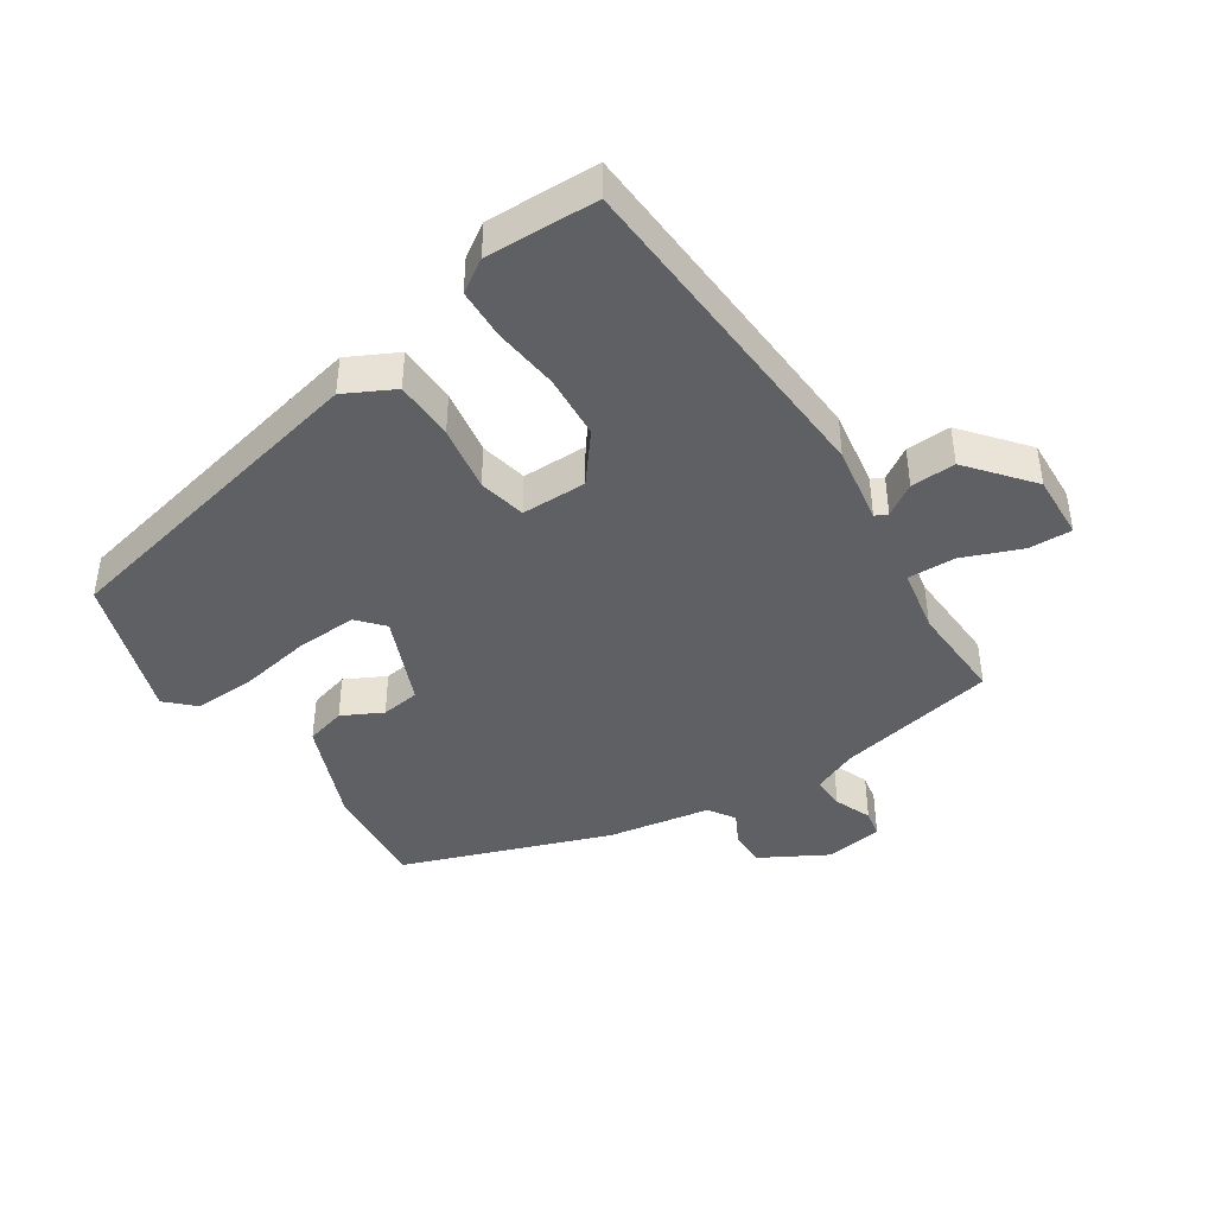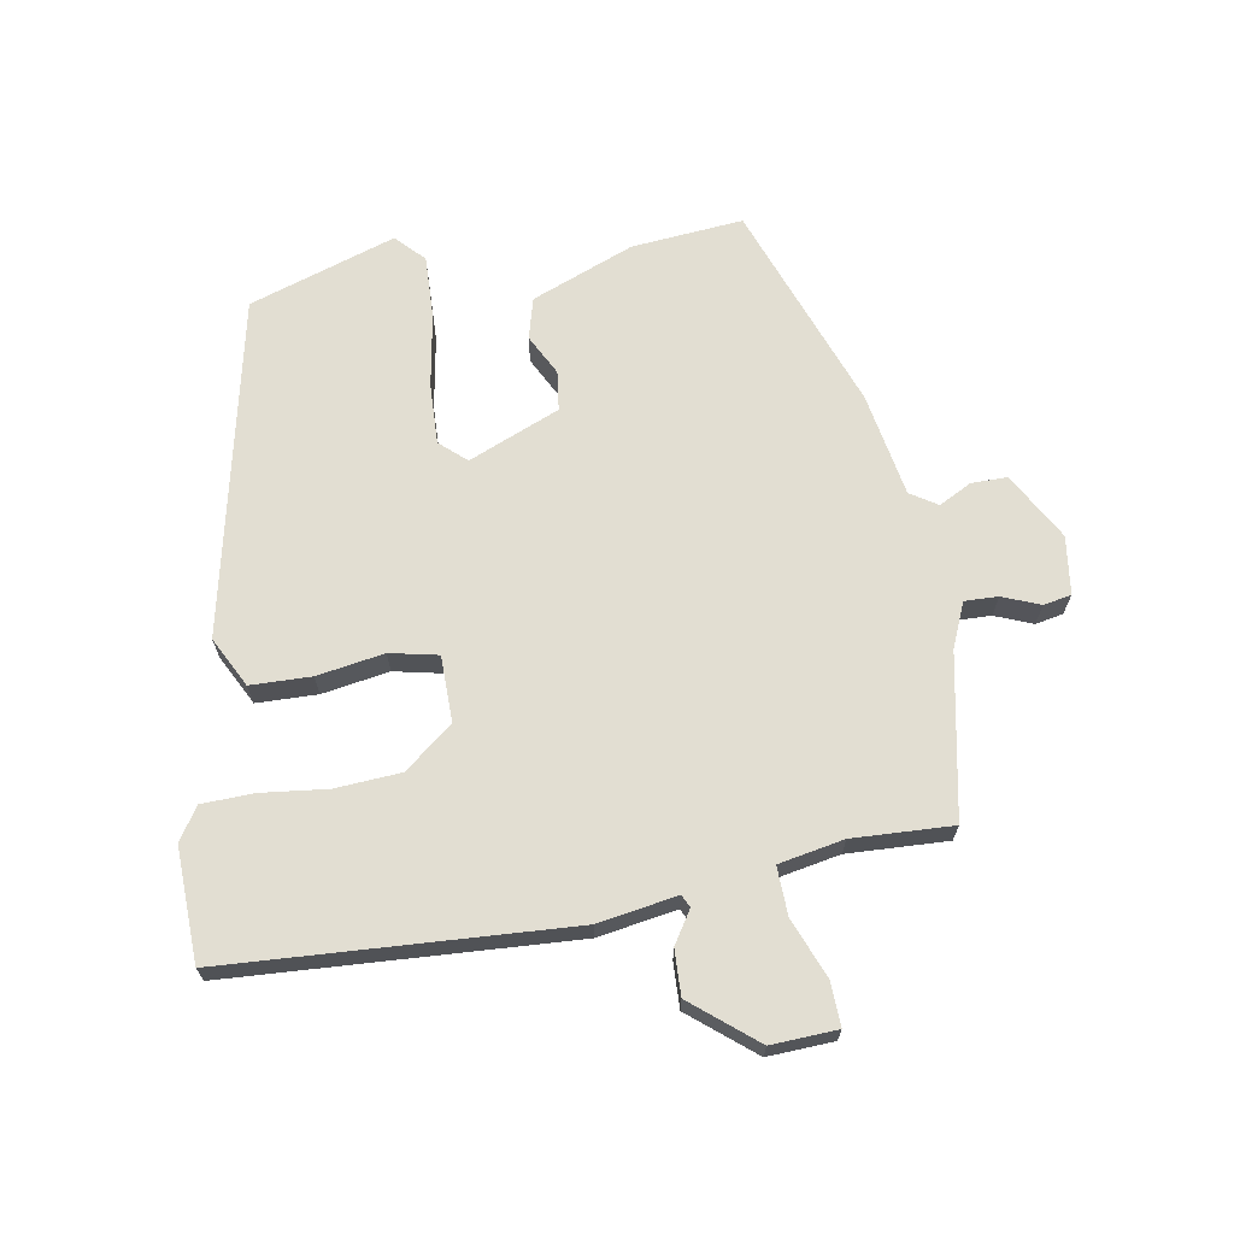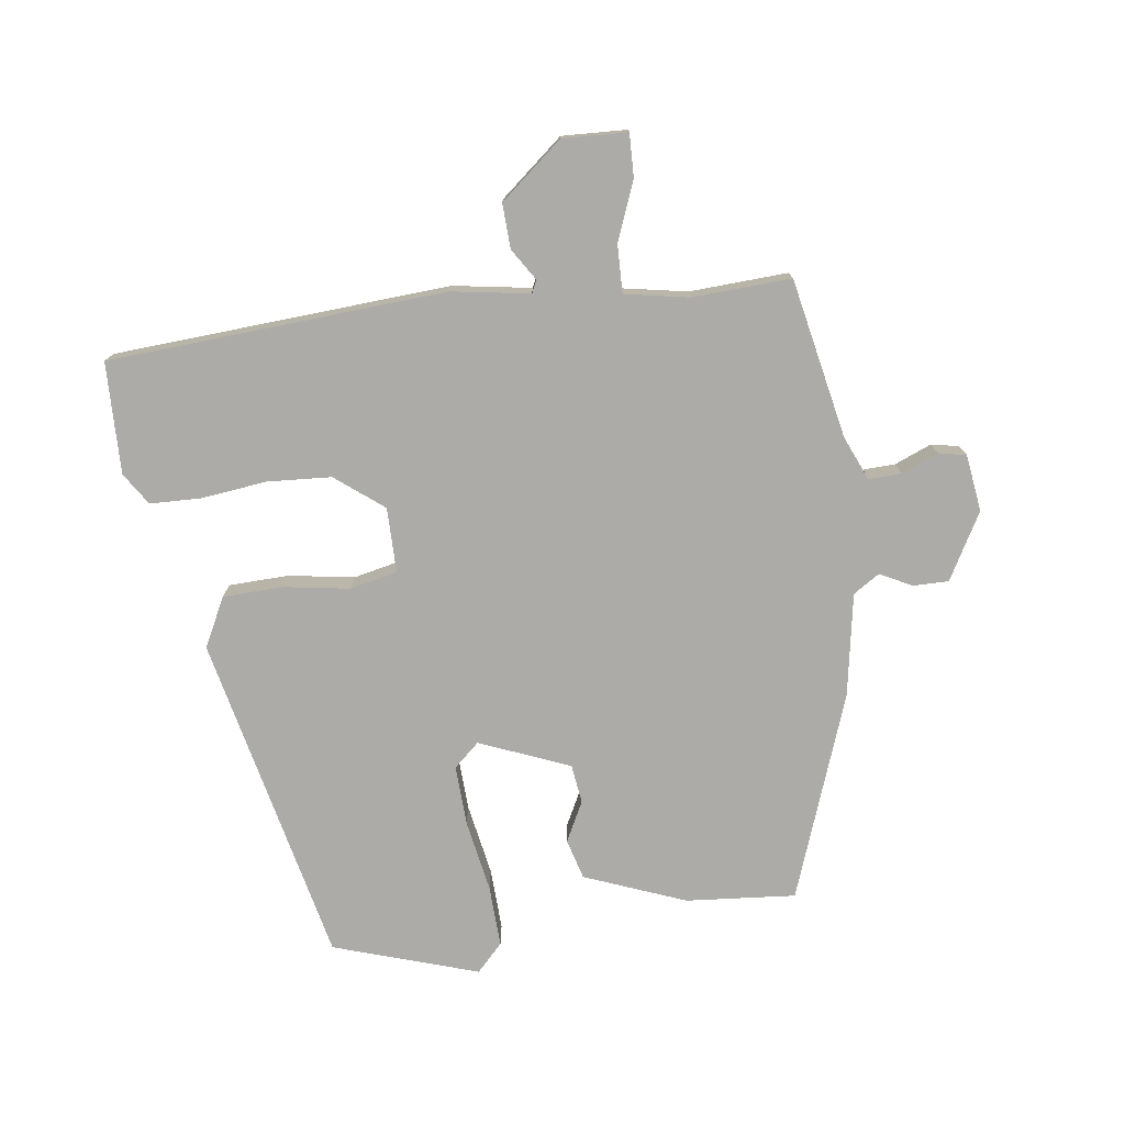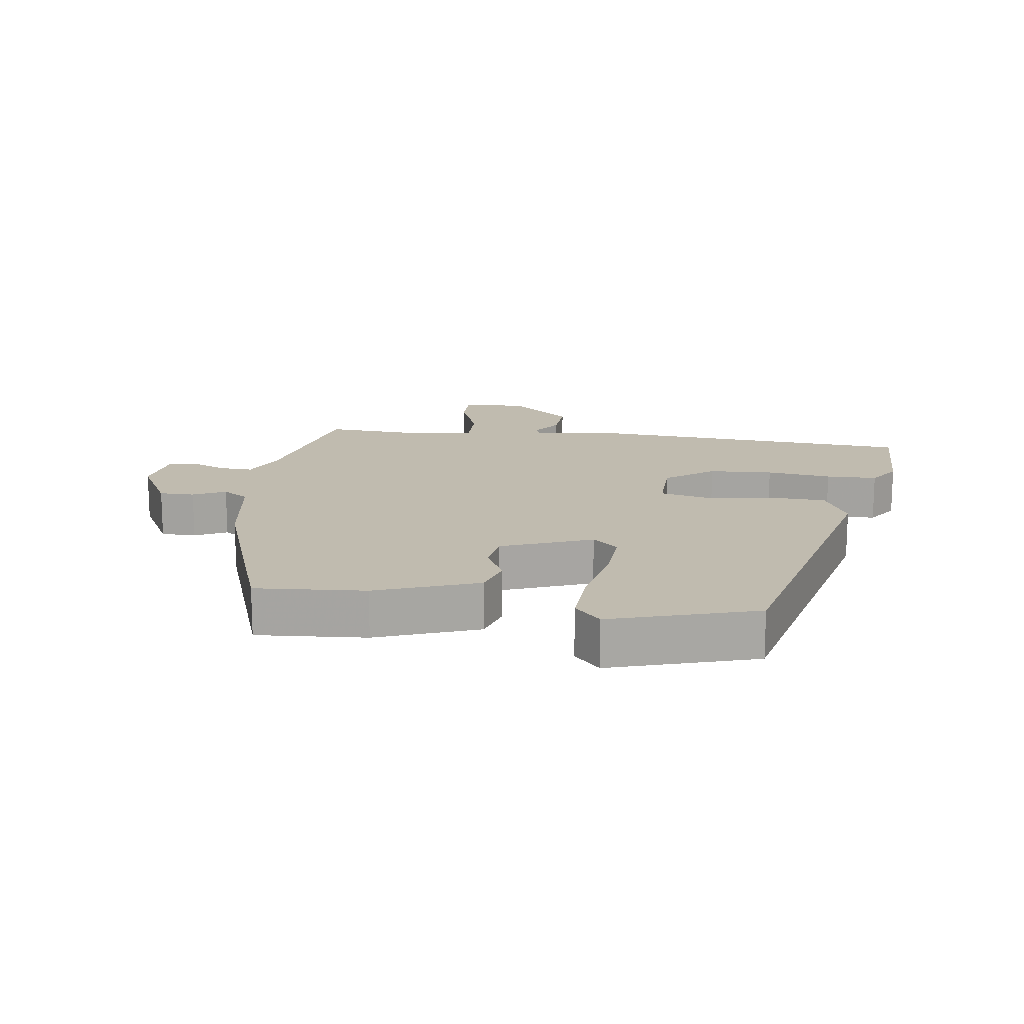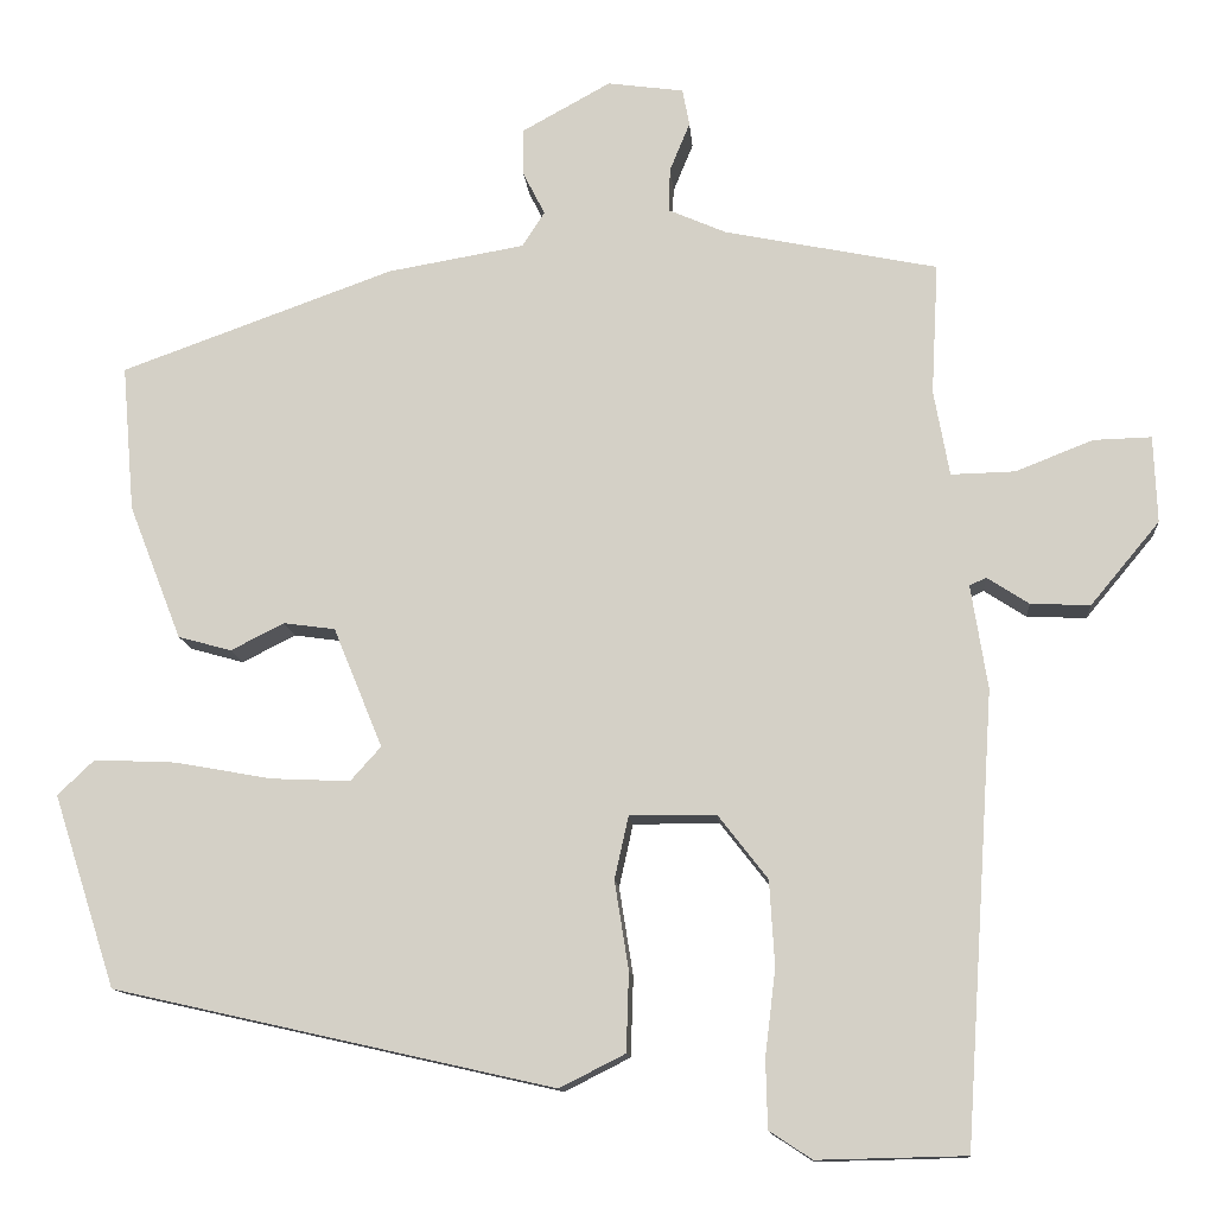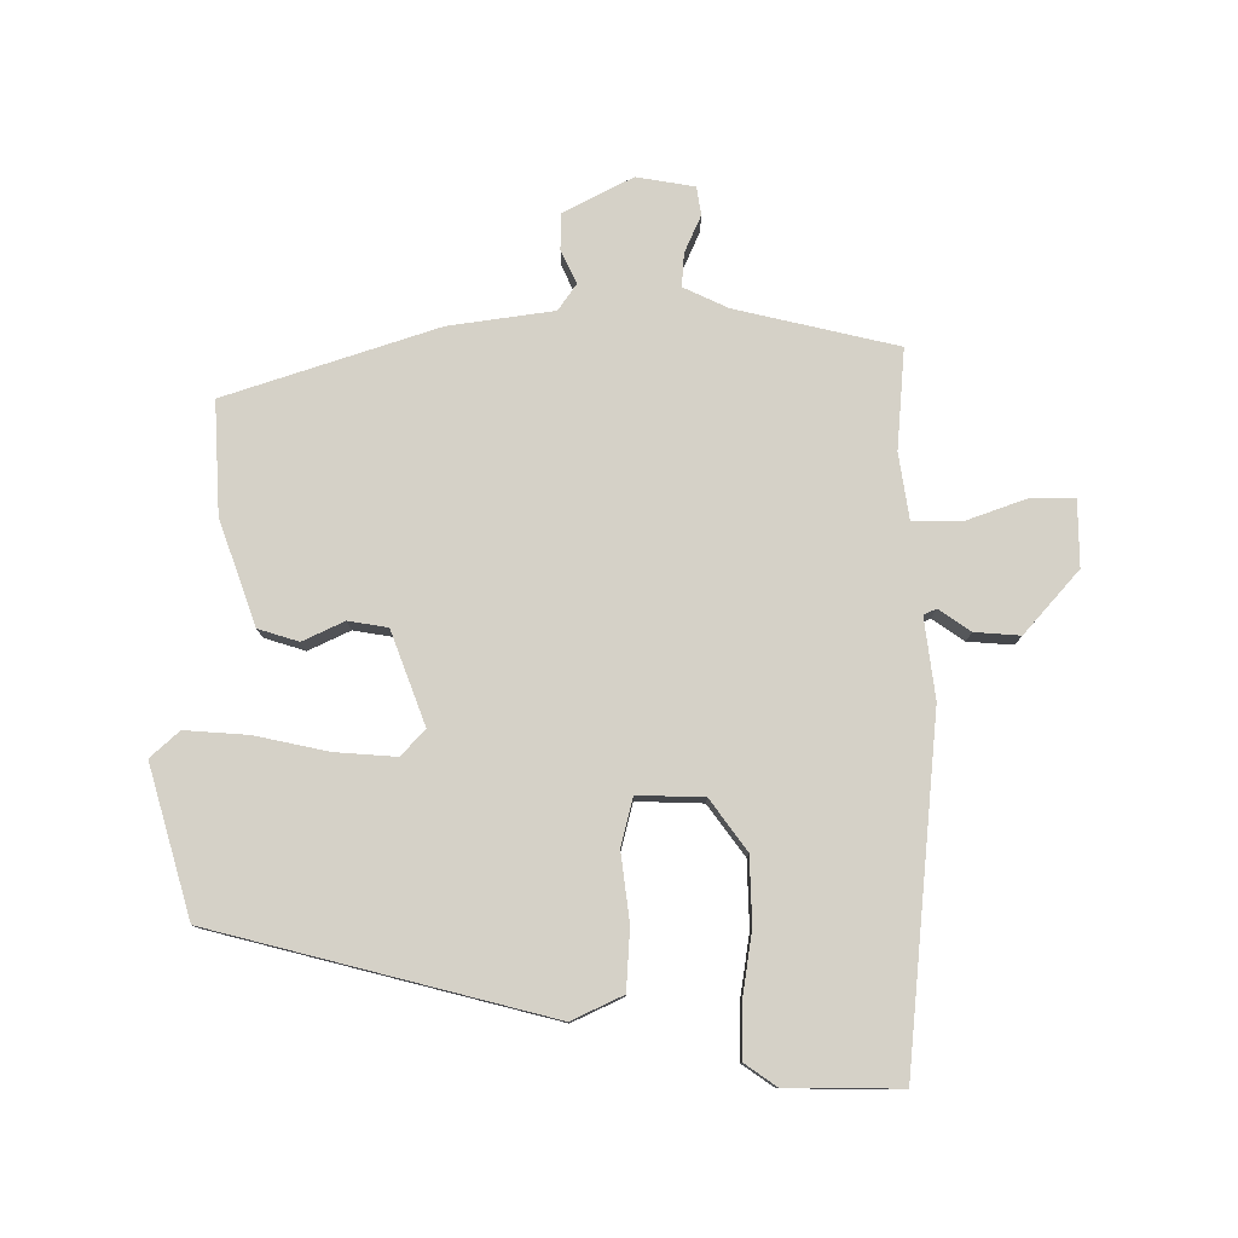
<metadata>
{"format":"obj","ext":"obj","renderer":"f3d","projection":"perspective","resolution":1024,"background":"white","views":[{"elev":-42.9,"azim":-147.0,"up":"+Y"},{"elev":68.0,"azim":-100.2,"up":"+Y"},{"elev":-76.3,"azim":-82.4,"up":"+Y"},{"elev":15.9,"azim":98.6,"up":"+Y"},{"elev":-12.2,"azim":-175.4,"up":"+Z"},{"elev":79.0,"azim":-178.4,"up":"+Y"}]}
</metadata>
<code>
v 0.465 0.07 0.383
v 0.451 0.07 0.216
v 0.391 0.07 0.062
v 0.33 0.07 0.045
v 0.269 0.07 0.076
v 0.21 0.07 0.068
v 0.154 0.07 -0.069
v 0.189 0.07 -0.108
v 0.28 0.07 -0.104
v 0.39 0.07 -0.084
v 0.484 0.07 -0.08
v 0.526 0.07 -0.12
v 0.455 0.07 -0.34
v -0.049 0.07 -0.453
v -0.124 0.07 -0.415
v -0.127 0.07 -0.324
v -0.111 0.07 -0.223
v -0.127 0.07 -0.151
v -0.226 0.07 -0.151
v -0.283 0.07 -0.224
v -0.289 0.07 -0.322
v -0.277 0.07 -0.421
v -0.279 0.07 -0.499
v -0.328 0.07 -0.531
v -0.498 0.07 -0.527
v -0.532 0.07 -0.013
v -0.513 0.07 0.106
v -0.532 0.07 0.115
v -0.58 0.07 0.084
v -0.648 0.07 0.081
v -0.727 0.07 0.176
v -0.723 0.07 0.275
v -0.657 0.07 0.273
v -0.568 0.07 0.238
v -0.495 0.07 0.236
v -0.477 0.07 0.334
v -0.485 0.07 0.484
v -0.242 0.07 0.533
v -0.175 0.07 0.562
v -0.177 0.07 0.612
v -0.2 0.07 0.668
v -0.192 0.07 0.71
v -0.105 0.07 0.722
v -0.004 0.07 0.666
v -0.004 0.07 0.612
v -0.029 0.07 0.563
v -0.003 0.07 0.523
v 0.153 0.07 0.496
v 0.465 0 0.383
v 0.451 0 0.216
v 0.391 0 0.062
v 0.33 0 0.045
v 0.269 0 0.076
v 0.21 0 0.068
v 0.154 0 -0.069
v 0.189 0 -0.108
v 0.28 0 -0.104
v 0.39 0 -0.084
v 0.484 0 -0.08
v 0.526 0 -0.12
v 0.455 0 -0.34
v -0.049 0 -0.453
v -0.124 0 -0.415
v -0.127 0 -0.324
v -0.111 0 -0.223
v -0.127 0 -0.151
v -0.226 0 -0.151
v -0.283 0 -0.224
v -0.289 0 -0.322
v -0.277 0 -0.421
v -0.279 0 -0.499
v -0.328 0 -0.531
v -0.498 0 -0.527
v -0.532 0 -0.013
v -0.513 0 0.106
v -0.532 0 0.115
v -0.58 0 0.084
v -0.648 0 0.081
v -0.727 0 0.176
v -0.723 0 0.275
v -0.657 0 0.273
v -0.568 0 0.238
v -0.495 0 0.236
v -0.477 0 0.334
v -0.485 0 0.484
v -0.242 0 0.533
v -0.175 0 0.562
v -0.177 0 0.612
v -0.2 0 0.668
v -0.192 0 0.71
v -0.105 0 0.722
v -0.004 0 0.666
v -0.004 0 0.612
v -0.029 0 0.563
v -0.003 0 0.523
v 0.153 0 0.496
f 3 4 5
f 2 3 5
f 1 2 5
f 48 1 5
f 47 48 5
f 46 47 5 6
f 44 45 46
f 43 44 46
f 42 43 46
f 41 42 46
f 40 41 46
f 46 6 7
f 40 46 7
f 39 40 7
f 38 39 7
f 36 37 38 7
f 35 36 7 8
f 34 35 8
f 32 33 34
f 31 32 34
f 30 31 34
f 29 30 34
f 28 29 34
f 27 28 34 8
f 25 26 27
f 24 25 27
f 23 24 27
f 22 23 27
f 21 22 27
f 20 21 27
f 19 20 27
f 18 19 27 8
f 17 18 8 9
f 15 16 17
f 14 15 17
f 13 14 17
f 12 13 17
f 11 12 17
f 10 11 17
f 9 10 17
f 53 52 51
f 53 51 50
f 53 50 49
f 53 49 96
f 53 96 95
f 54 53 95 94
f 94 93 92
f 94 92 91
f 94 91 90
f 94 90 89
f 94 89 88
f 55 54 94
f 55 94 88
f 55 88 87
f 55 87 86
f 55 86 85 84
f 56 55 84 83
f 56 83 82
f 82 81 80
f 82 80 79
f 82 79 78
f 82 78 77
f 82 77 76
f 56 82 76 75
f 75 74 73
f 75 73 72
f 75 72 71
f 75 71 70
f 75 70 69
f 75 69 68
f 75 68 67
f 56 75 67 66
f 57 56 66 65
f 65 64 63
f 65 63 62
f 65 62 61
f 65 61 60
f 65 60 59
f 65 59 58
f 65 58 57
f 1 49 50 2
f 2 50 51 3
f 3 51 52 4
f 4 52 53 5
f 5 53 54 6
f 6 54 55 7
f 7 55 56 8
f 8 56 57 9
f 9 57 58 10
f 10 58 59 11
f 11 59 60 12
f 12 60 61 13
f 13 61 62 14
f 14 62 63 15
f 15 63 64 16
f 16 64 65 17
f 17 65 66 18
f 18 66 67 19
f 19 67 68 20
f 20 68 69 21
f 21 69 70 22
f 22 70 71 23
f 23 71 72 24
f 24 72 73 25
f 25 73 74 26
f 26 74 75 27
f 27 75 76 28
f 28 76 77 29
f 29 77 78 30
f 30 78 79 31
f 31 79 80 32
f 32 80 81 33
f 33 81 82 34
f 34 82 83 35
f 35 83 84 36
f 36 84 85 37
f 37 85 86 38
f 38 86 87 39
f 39 87 88 40
f 40 88 89 41
f 41 89 90 42
f 42 90 91 43
f 43 91 92 44
f 44 92 93 45
f 45 93 94 46
f 46 94 95 47
f 47 95 96 48
f 48 96 49 1

</code>
